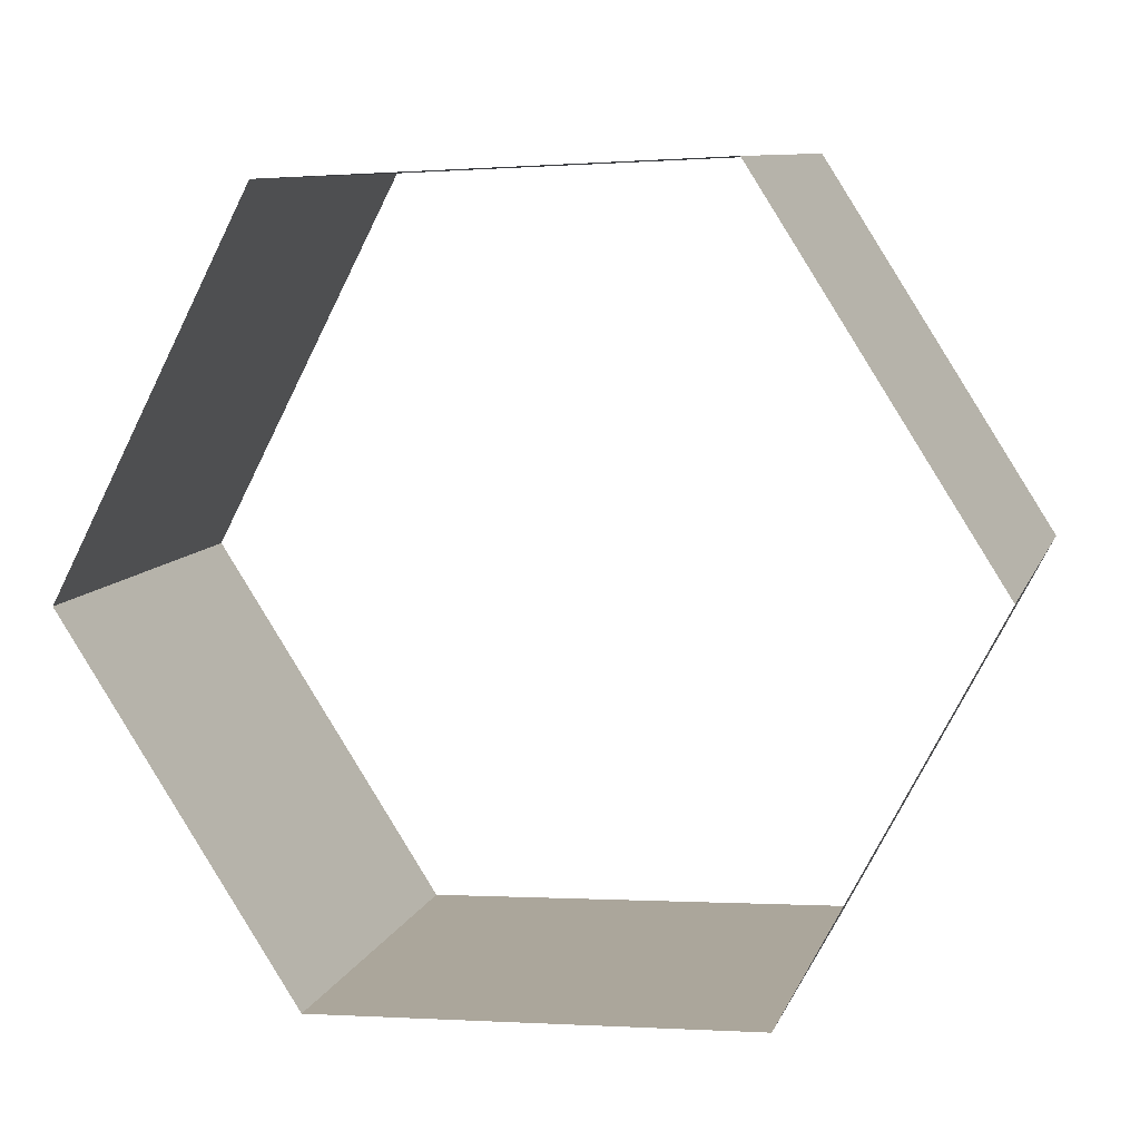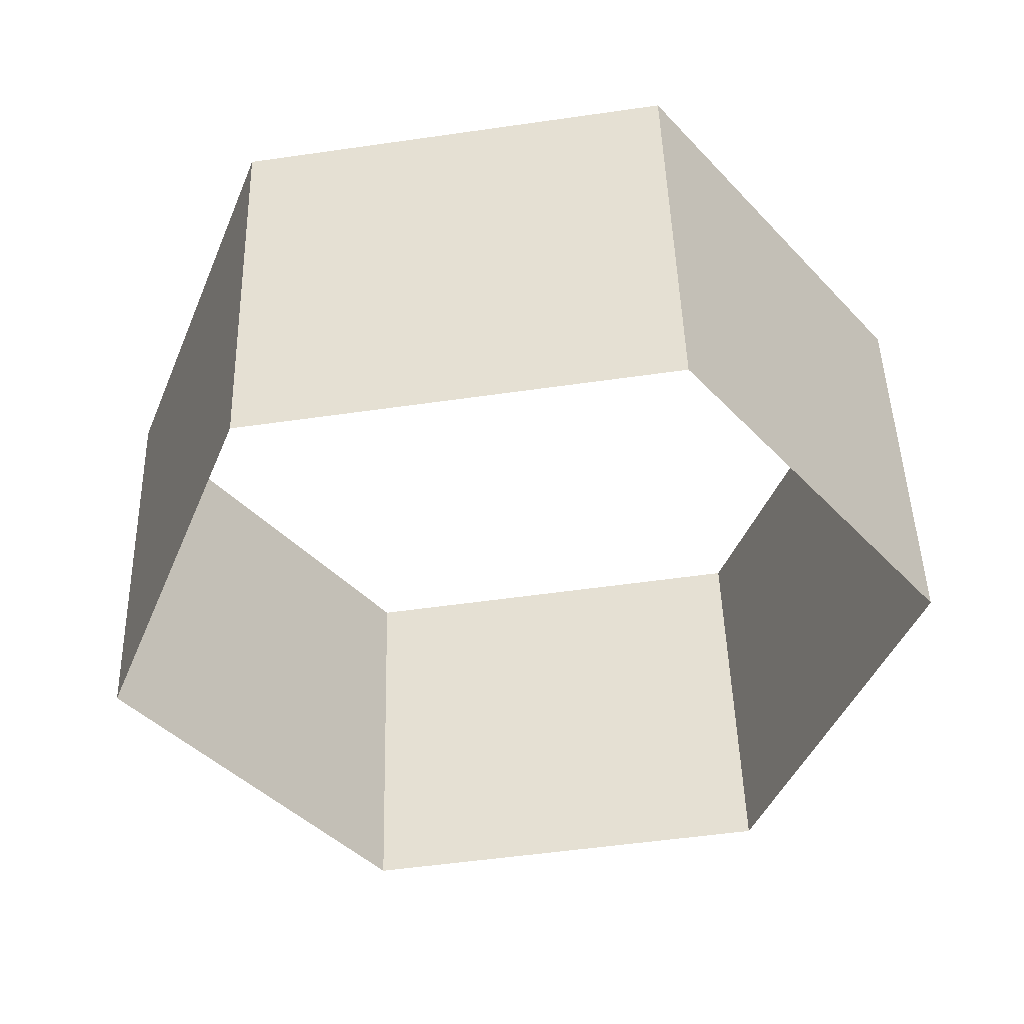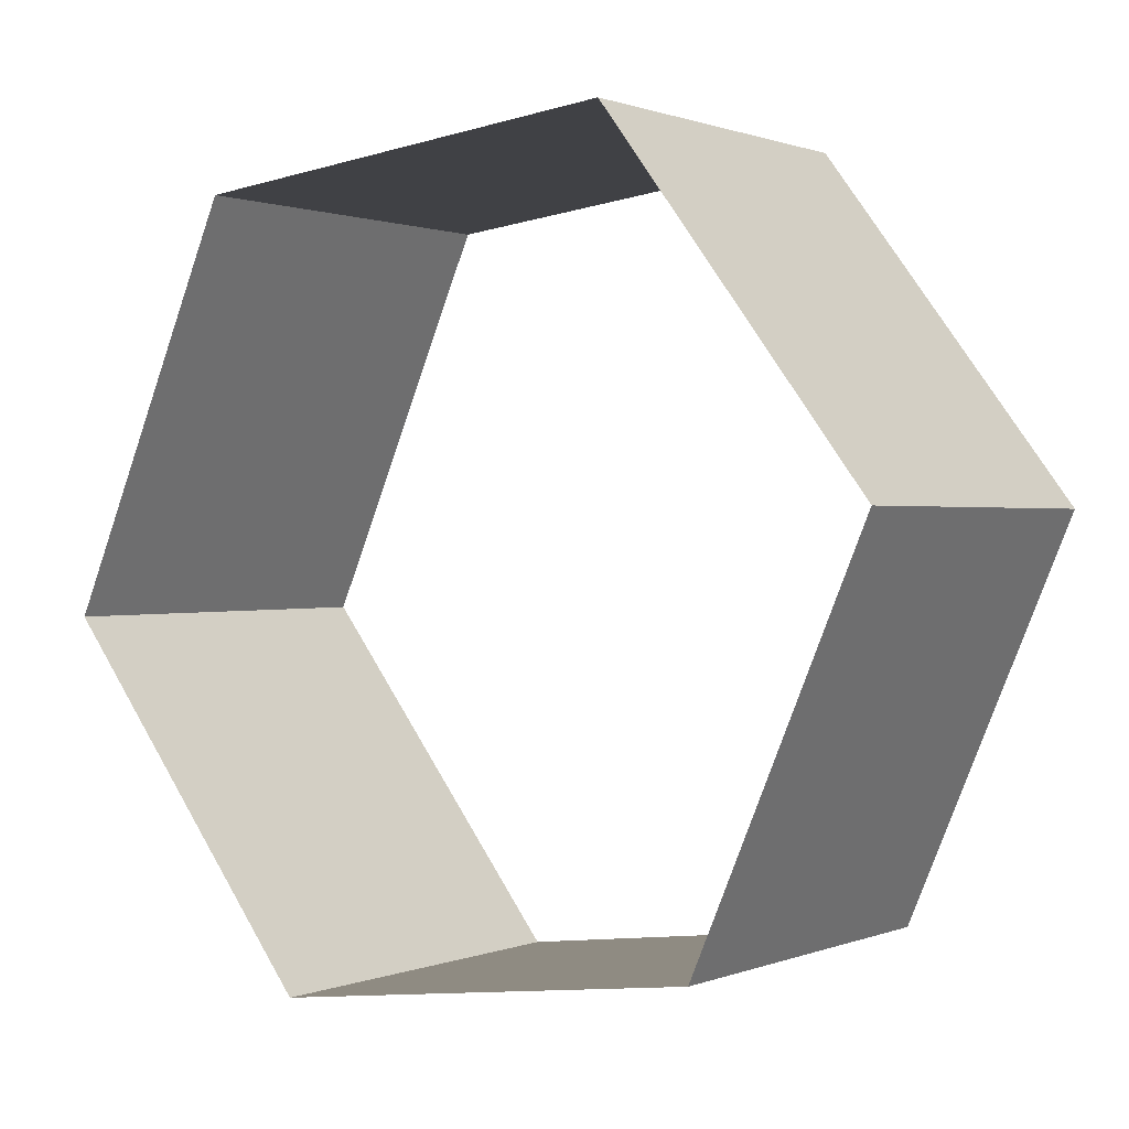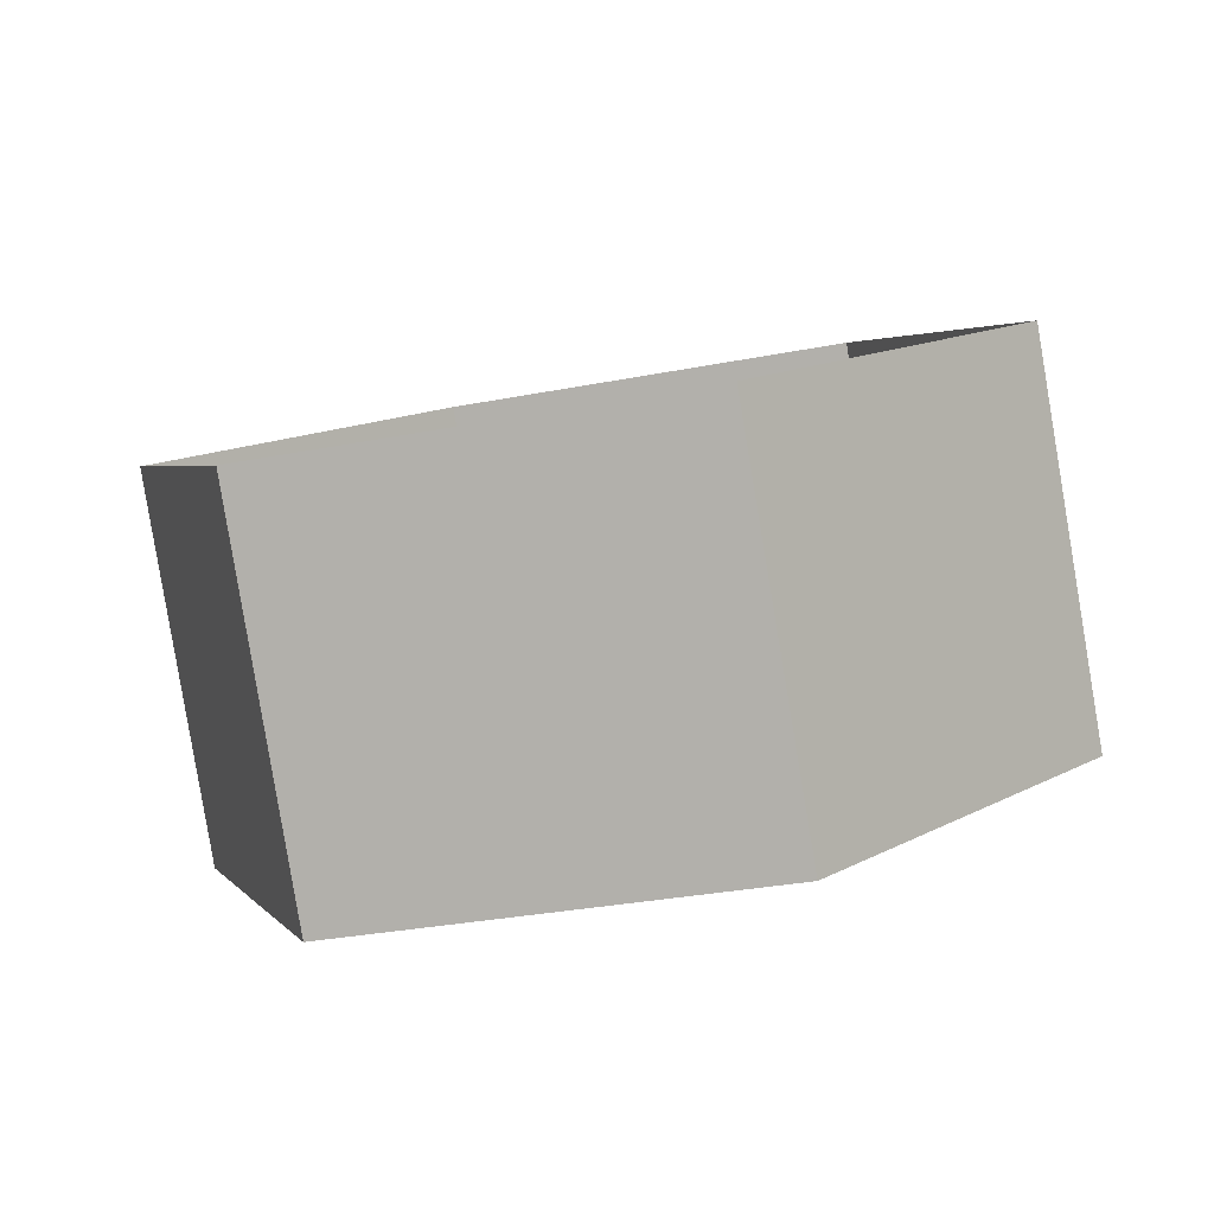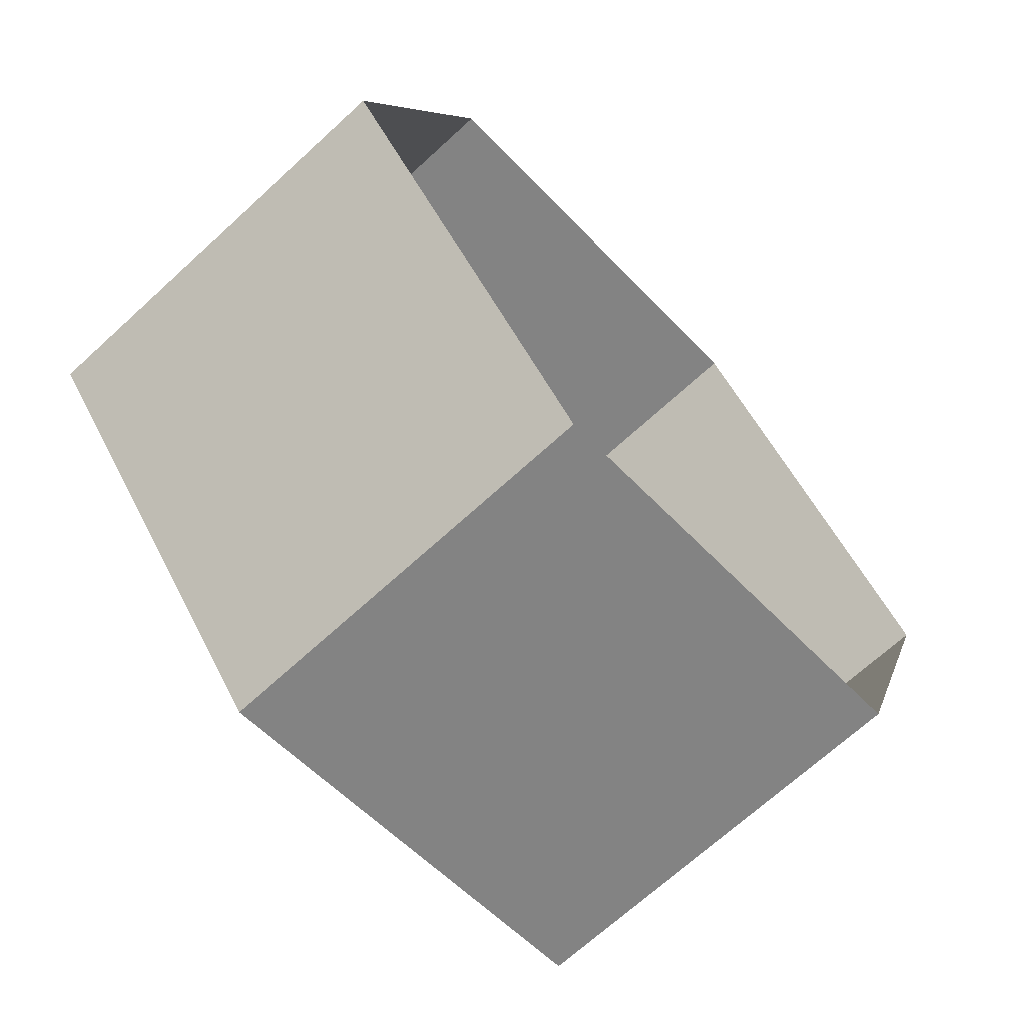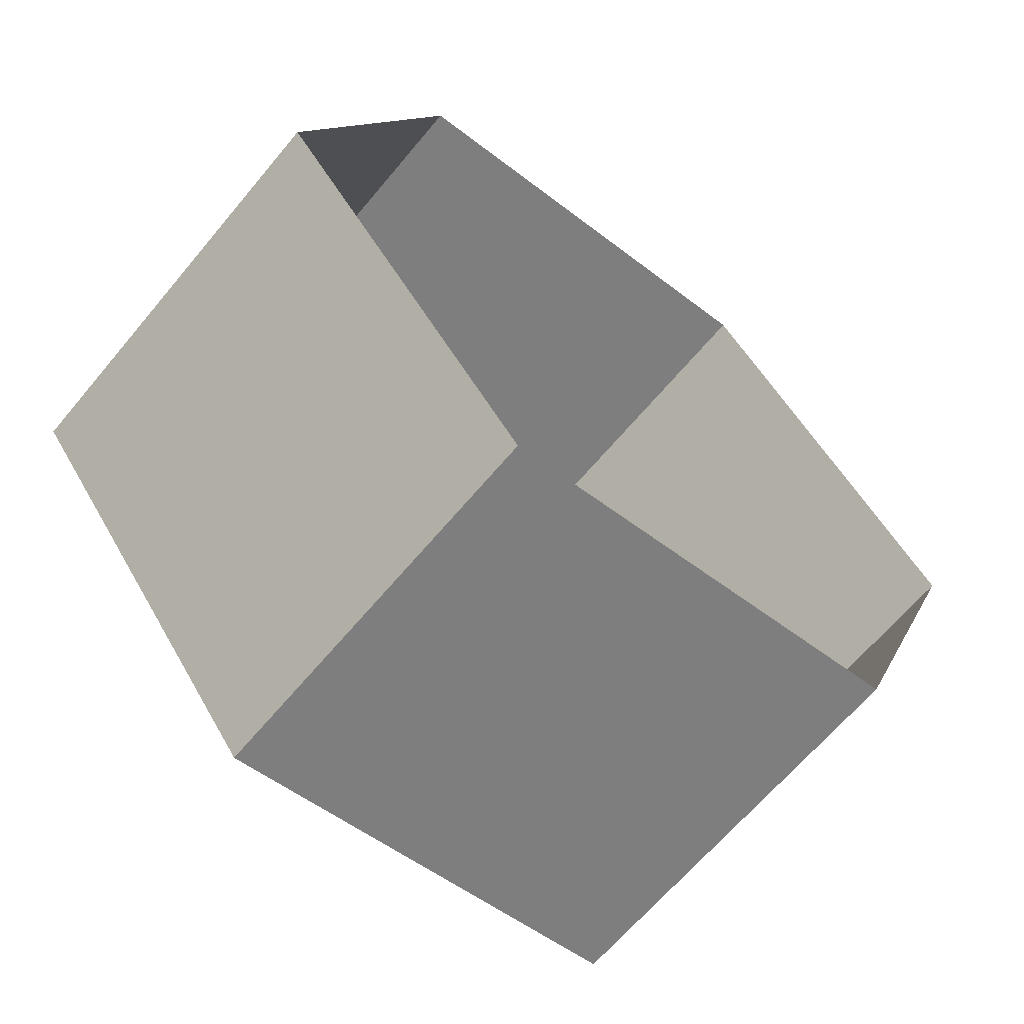
<metadata>
{"format":"obj","ext":"obj","renderer":"f3d","projection":"perspective","resolution":1024,"background":"white","views":[{"elev":-1.2,"azim":-164.8,"up":"+Z"},{"elev":-52.8,"azim":-171.2,"up":"+Y"},{"elev":-11.4,"azim":-145.2,"up":"+Z"},{"elev":2.9,"azim":-108.0,"up":"+Y"},{"elev":-53.9,"azim":-48.4,"up":"+Z"},{"elev":-51.3,"azim":-40.4,"up":"+Z"}]}
</metadata>
<code>
o mesh461/mesh461-geometry#mesh461-geometry
v -0.02031 -0.02707 0.8913
v -0.02435 -0.0185 0.8969
v -0.02435 -0.02585 0.8982
v -0.02031 -0.01972 0.89
v -0.03243 -0.0185 0.8969
v -0.02435 -0.02828 0.8844
v -0.03243 -0.02585 0.8982
v -0.02435 -0.02093 0.8831
v -0.03647 -0.01972 0.89
v -0.03243 -0.02828 0.8844
v -0.03647 -0.02707 0.8913
v -0.03243 -0.02093 0.8831
f 1 2 3
f 3 2 1
f 4 2 1
f 1 2 4
f 5 3 2
f 2 3 5
f 6 4 1
f 1 4 6
f 5 7 3
f 3 7 5
f 8 4 6
f 6 4 8
f 9 7 5
f 5 7 9
f 8 6 10
f 10 6 8
f 9 11 7
f 7 11 9
f 8 10 12
f 12 10 8
f 12 11 9
f 9 11 12
f 12 10 11
f 11 10 12

</code>
